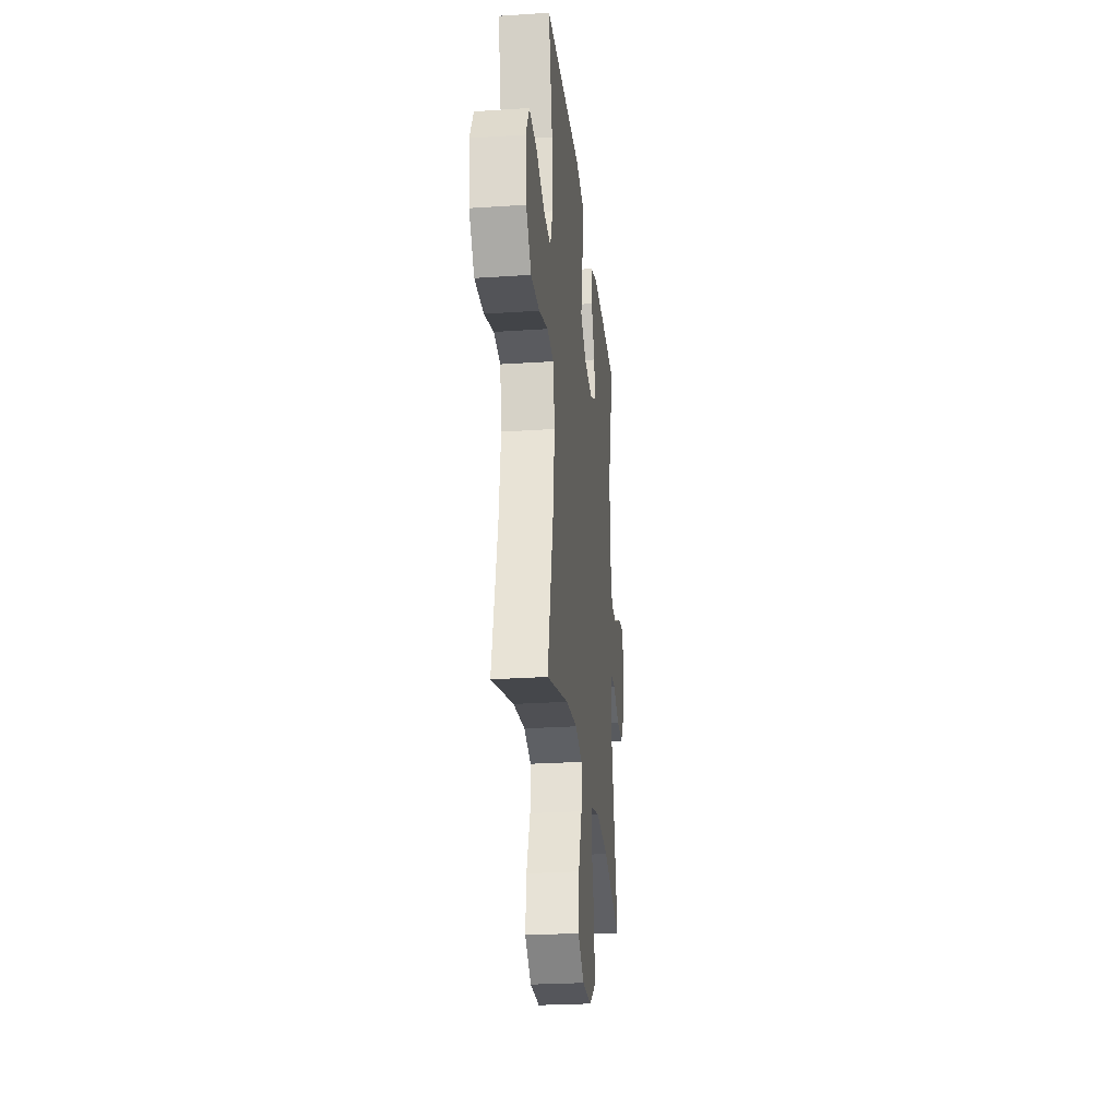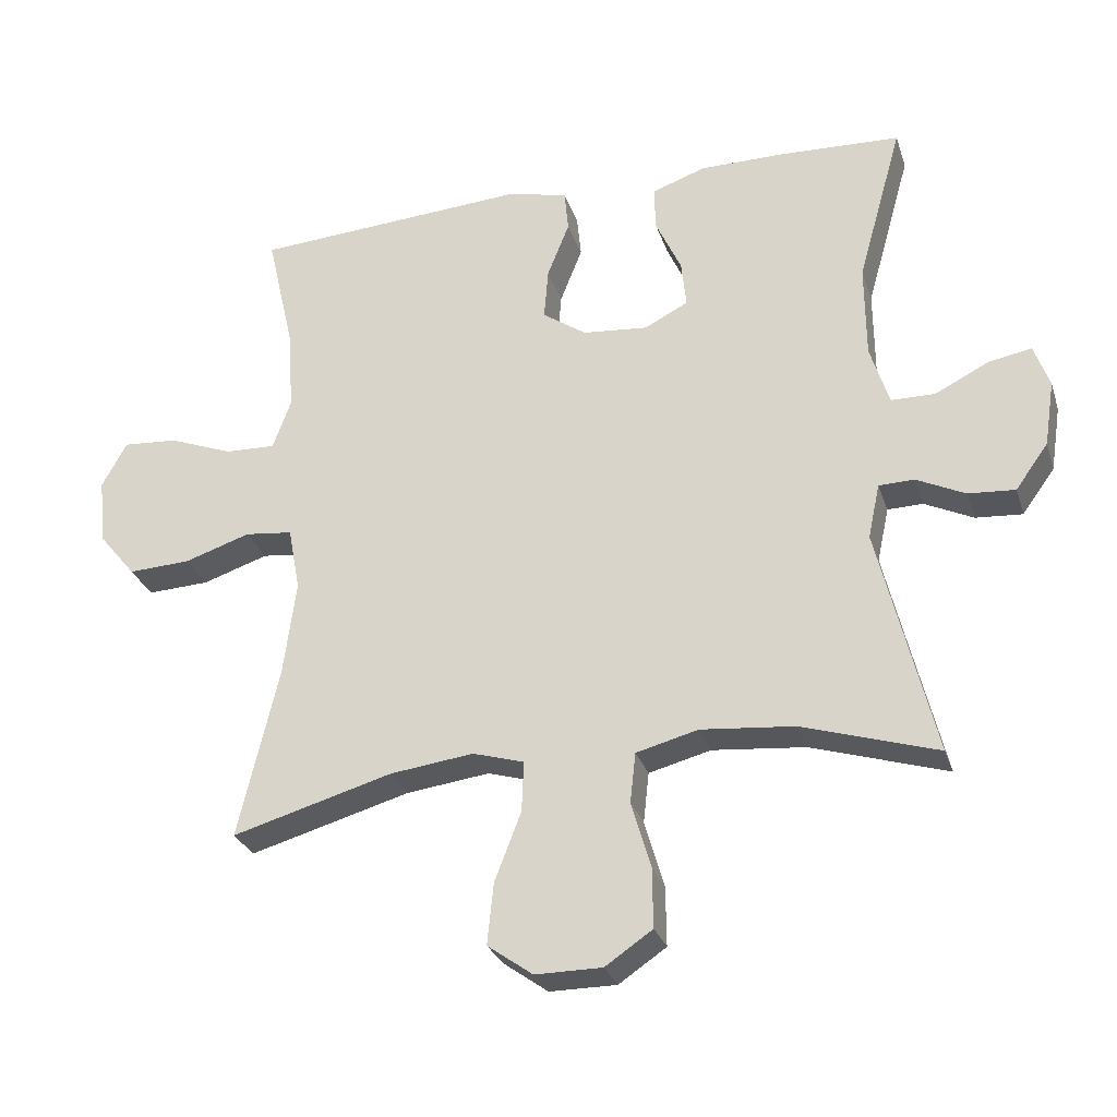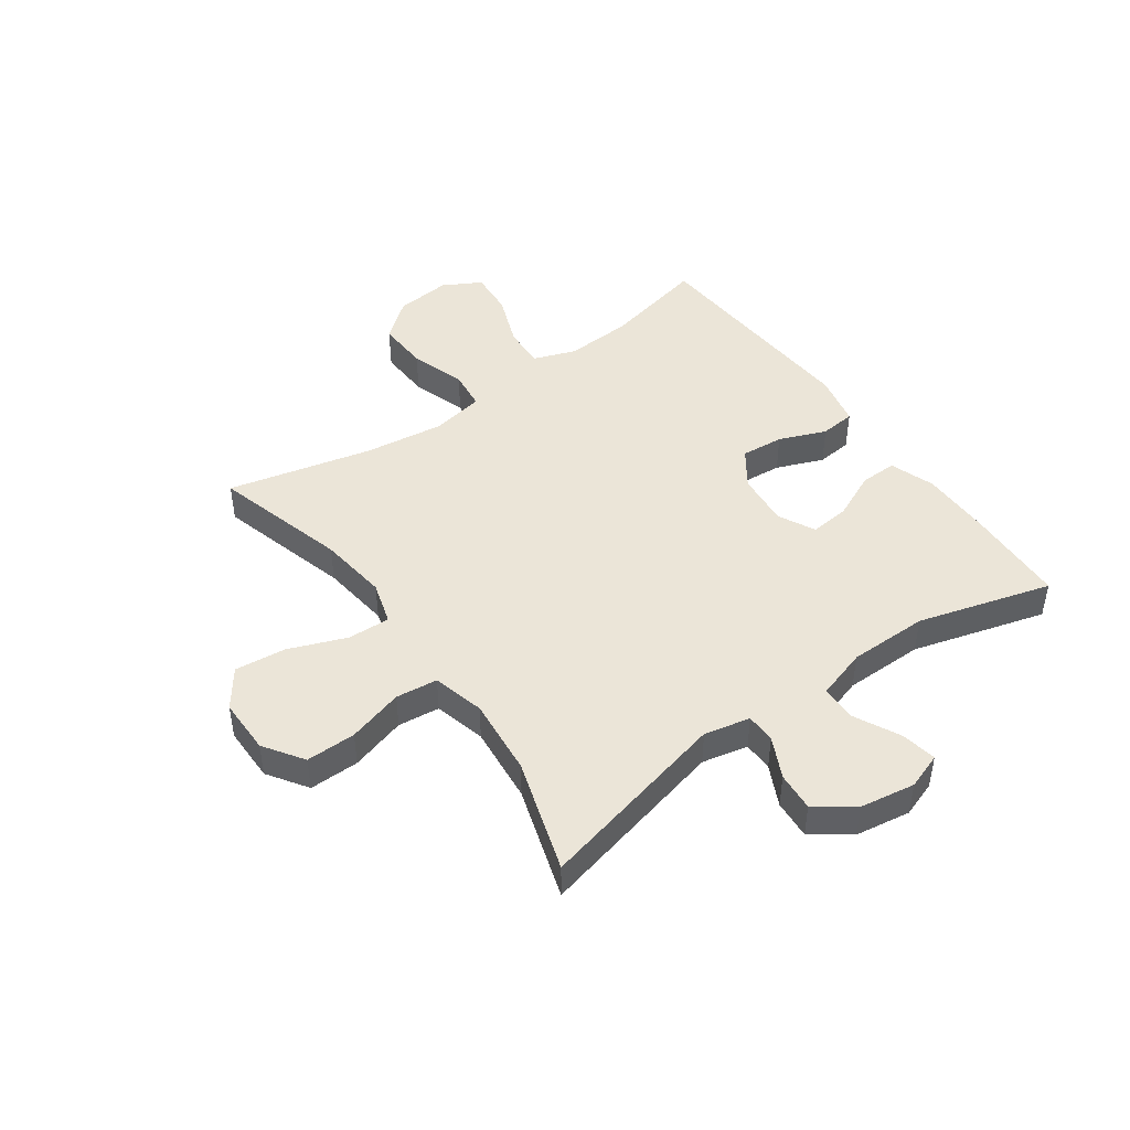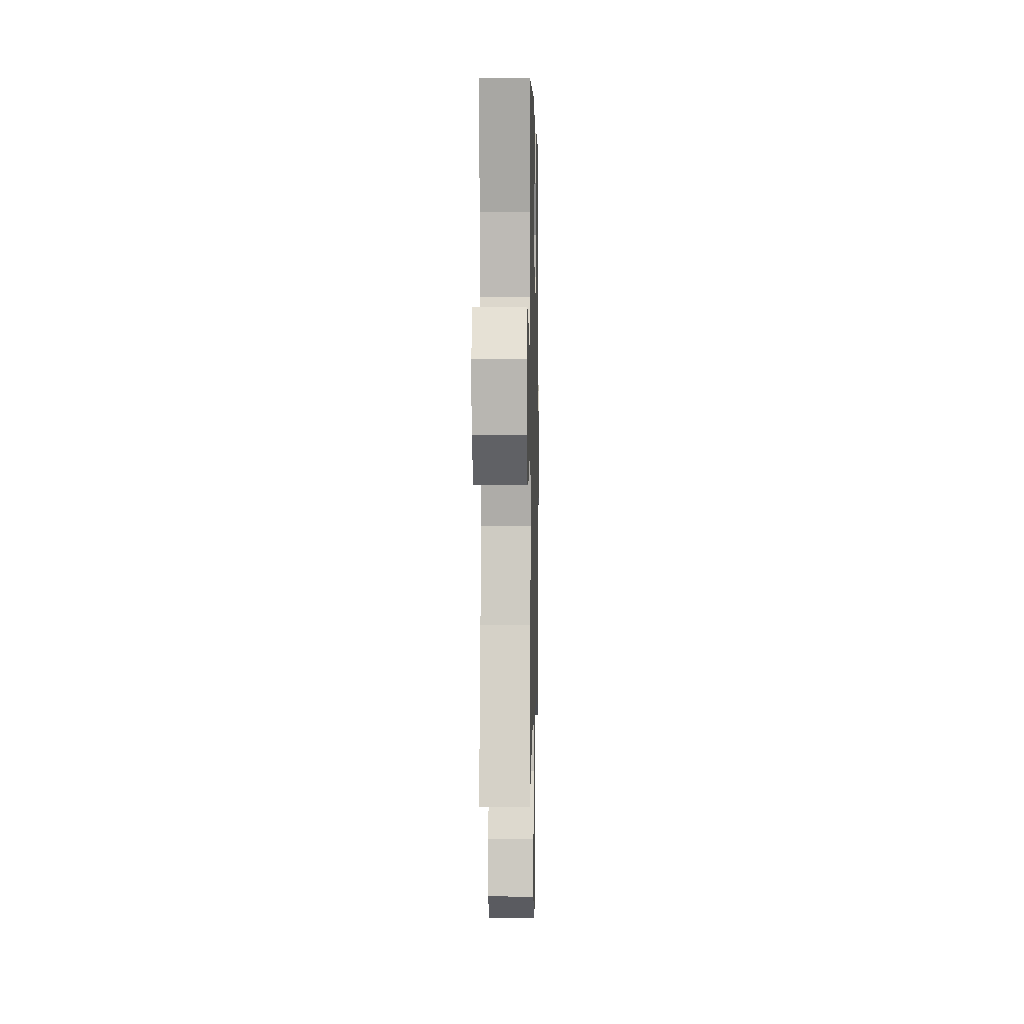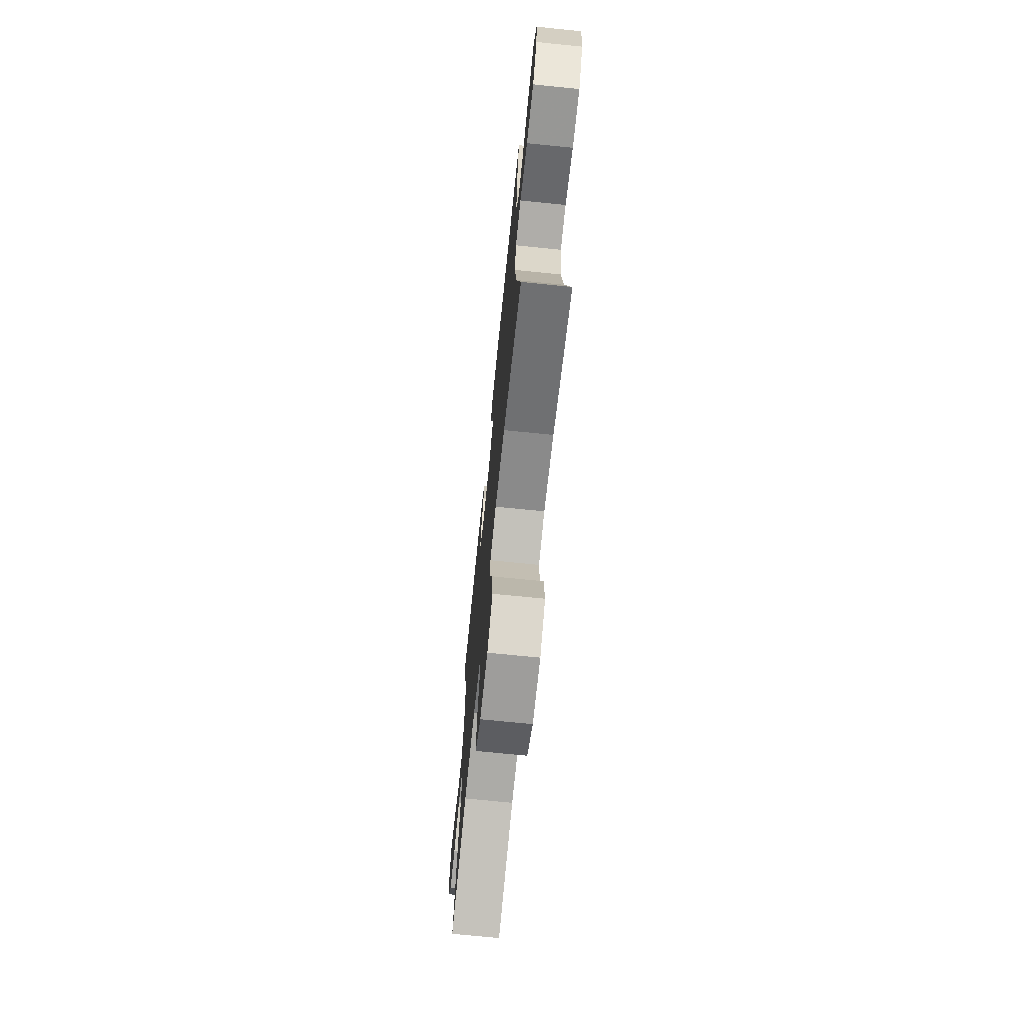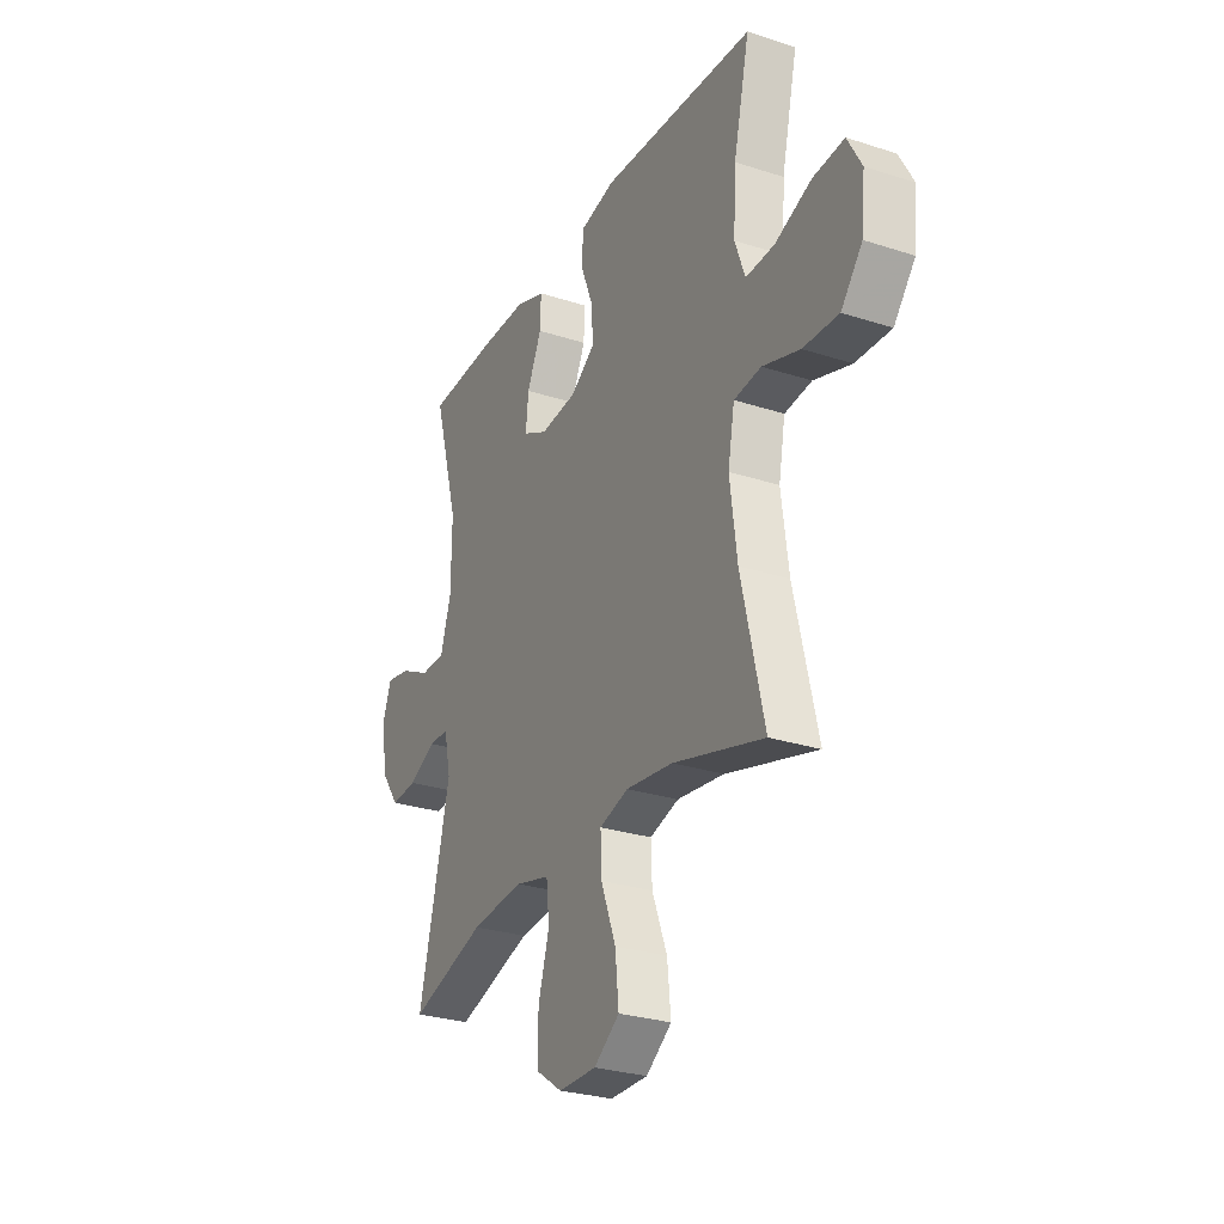
<metadata>
{"format":"obj","ext":"obj","renderer":"f3d","projection":"perspective","resolution":1024,"background":"white","views":[{"elev":-26.2,"azim":96.0,"up":"+Z"},{"elev":-28.7,"azim":-163.4,"up":"+Z"},{"elev":45.8,"azim":-125.4,"up":"+Y"},{"elev":2.4,"azim":91.3,"up":"+Z"},{"elev":-70.7,"azim":84.2,"up":"+Z"},{"elev":-28.0,"azim":63.8,"up":"+Z"}]}
</metadata>
<code>
v 0.5 0.07 0.5
v 0.459 0.07 0.321
v 0.452 0.07 0.205
v 0.478 0.07 0.133
v 0.551 0.07 0.136
v 0.644 0.07 0.172
v 0.723 0.07 0.178
v 0.759 0.07 0.112
v 0.749 0.07 0.016
v 0.695 0.07 -0.05
v 0.605 0.07 -0.046
v 0.51 0.07 -0.015
v 0.441 0.07 -0.023
v 0.424 0.07 -0.115
v 0.442 0.07 -0.253
v 0.5 0.07 -0.5
v 0.269 0.07 -0.435
v 0.149 0.07 -0.42
v 0.075 0.07 -0.442
v 0.078 0.07 -0.515
v 0.116 0.07 -0.614
v 0.125 0.07 -0.702
v 0.06 0.07 -0.749
v -0.036 0.07 -0.749
v -0.104 0.07 -0.703
v -0.103 0.07 -0.617
v -0.075 0.07 -0.521
v -0.083 0.07 -0.449
v -0.172 0.07 -0.426
v -0.306 0.07 -0.439
v -0.5 0.07 -0.5
v -0.42 0.07 -0.168
v -0.437 0.07 -0.089
v -0.488 0.07 -0.088
v -0.558 0.07 -0.122
v -0.625 0.07 -0.127
v -0.672 0.07 -0.062
v -0.687 0.07 0.033
v -0.665 0.07 0.095
v -0.604 0.07 0.084
v -0.526 0.07 0.045
v -0.463 0.07 0.046
v -0.436 0.07 0.133
v -0.435 0.07 0.27
v -0.5 0.07 0.5
v -0.324 0.07 0.508
v -0.203 0.07 0.508
v -0.126 0.07 0.481
v -0.128 0.07 0.417
v -0.165 0.07 0.336
v -0.172 0.07 0.268
v -0.109 0.07 0.236
v -0.015 0.07 0.245
v 0.048 0.07 0.289
v 0.042 0.07 0.363
v 0.01 0.07 0.444
v 0.016 0.07 0.505
v 0.106 0.07 0.525
v 0.5 0 0.5
v 0.459 0 0.321
v 0.452 0 0.205
v 0.478 0 0.133
v 0.551 0 0.136
v 0.644 0 0.172
v 0.723 0 0.178
v 0.759 0 0.112
v 0.749 0 0.016
v 0.695 0 -0.05
v 0.605 0 -0.046
v 0.51 0 -0.015
v 0.441 0 -0.023
v 0.424 0 -0.115
v 0.442 0 -0.253
v 0.5 0 -0.5
v 0.269 0 -0.435
v 0.149 0 -0.42
v 0.075 0 -0.442
v 0.078 0 -0.515
v 0.116 0 -0.614
v 0.125 0 -0.702
v 0.06 0 -0.749
v -0.036 0 -0.749
v -0.104 0 -0.703
v -0.103 0 -0.617
v -0.075 0 -0.521
v -0.083 0 -0.449
v -0.172 0 -0.426
v -0.306 0 -0.439
v -0.5 0 -0.5
v -0.42 0 -0.168
v -0.437 0 -0.089
v -0.488 0 -0.088
v -0.558 0 -0.122
v -0.625 0 -0.127
v -0.672 0 -0.062
v -0.687 0 0.033
v -0.665 0 0.095
v -0.604 0 0.084
v -0.526 0 0.045
v -0.463 0 0.046
v -0.436 0 0.133
v -0.435 0 0.27
v -0.5 0 0.5
v -0.324 0 0.508
v -0.203 0 0.508
v -0.126 0 0.481
v -0.128 0 0.417
v -0.165 0 0.336
v -0.172 0 0.268
v -0.109 0 0.236
v -0.015 0 0.245
v 0.048 0 0.289
v 0.042 0 0.363
v 0.01 0 0.444
v 0.016 0 0.505
v 0.106 0 0.525
f 55 56 57 58
f 54 55 58 1
f 53 54 1 2
f 47 48 49 50
f 47 50 51
f 44 45 46 47
f 43 44 47 51
f 42 43 51 52
f 38 39 40 41
f 38 41 42
f 37 38 42
f 34 35 36 37
f 33 34 37 42
f 32 33 42 52
f 30 31 32 52
f 24 25 26 27
f 24 27 28
f 23 24 28
f 20 21 22 23
f 19 20 23 28
f 18 19 28 29
f 15 16 17
f 14 15 17 18
f 13 14 18 29
f 9 10 11 12
f 9 12 13
f 8 9 13
f 5 6 7 8
f 4 5 8 13
f 3 4 13 29
f 53 2 3 29
f 29 30 52 53
f 116 115 114 113
f 59 116 113 112
f 60 59 112 111
f 108 107 106 105
f 109 108 105
f 105 104 103 102
f 109 105 102 101
f 110 109 101 100
f 99 98 97 96
f 100 99 96
f 100 96 95
f 95 94 93 92
f 100 95 92 91
f 110 100 91 90
f 110 90 89 88
f 85 84 83 82
f 86 85 82
f 86 82 81
f 81 80 79 78
f 86 81 78 77
f 87 86 77 76
f 75 74 73
f 76 75 73 72
f 87 76 72 71
f 70 69 68 67
f 71 70 67
f 71 67 66
f 66 65 64 63
f 71 66 63 62
f 87 71 62 61
f 87 61 60 111
f 111 110 88 87
f 1 59 60 2
f 2 60 61 3
f 3 61 62 4
f 4 62 63 5
f 5 63 64 6
f 6 64 65 7
f 7 65 66 8
f 8 66 67 9
f 9 67 68 10
f 10 68 69 11
f 11 69 70 12
f 12 70 71 13
f 13 71 72 14
f 14 72 73 15
f 15 73 74 16
f 16 74 75 17
f 17 75 76 18
f 18 76 77 19
f 19 77 78 20
f 20 78 79 21
f 21 79 80 22
f 22 80 81 23
f 23 81 82 24
f 24 82 83 25
f 25 83 84 26
f 26 84 85 27
f 27 85 86 28
f 28 86 87 29
f 29 87 88 30
f 30 88 89 31
f 31 89 90 32
f 32 90 91 33
f 33 91 92 34
f 34 92 93 35
f 35 93 94 36
f 36 94 95 37
f 37 95 96 38
f 38 96 97 39
f 39 97 98 40
f 40 98 99 41
f 41 99 100 42
f 42 100 101 43
f 43 101 102 44
f 44 102 103 45
f 45 103 104 46
f 46 104 105 47
f 47 105 106 48
f 48 106 107 49
f 49 107 108 50
f 50 108 109 51
f 51 109 110 52
f 52 110 111 53
f 53 111 112 54
f 54 112 113 55
f 55 113 114 56
f 56 114 115 57
f 57 115 116 58
f 58 116 59 1

</code>
